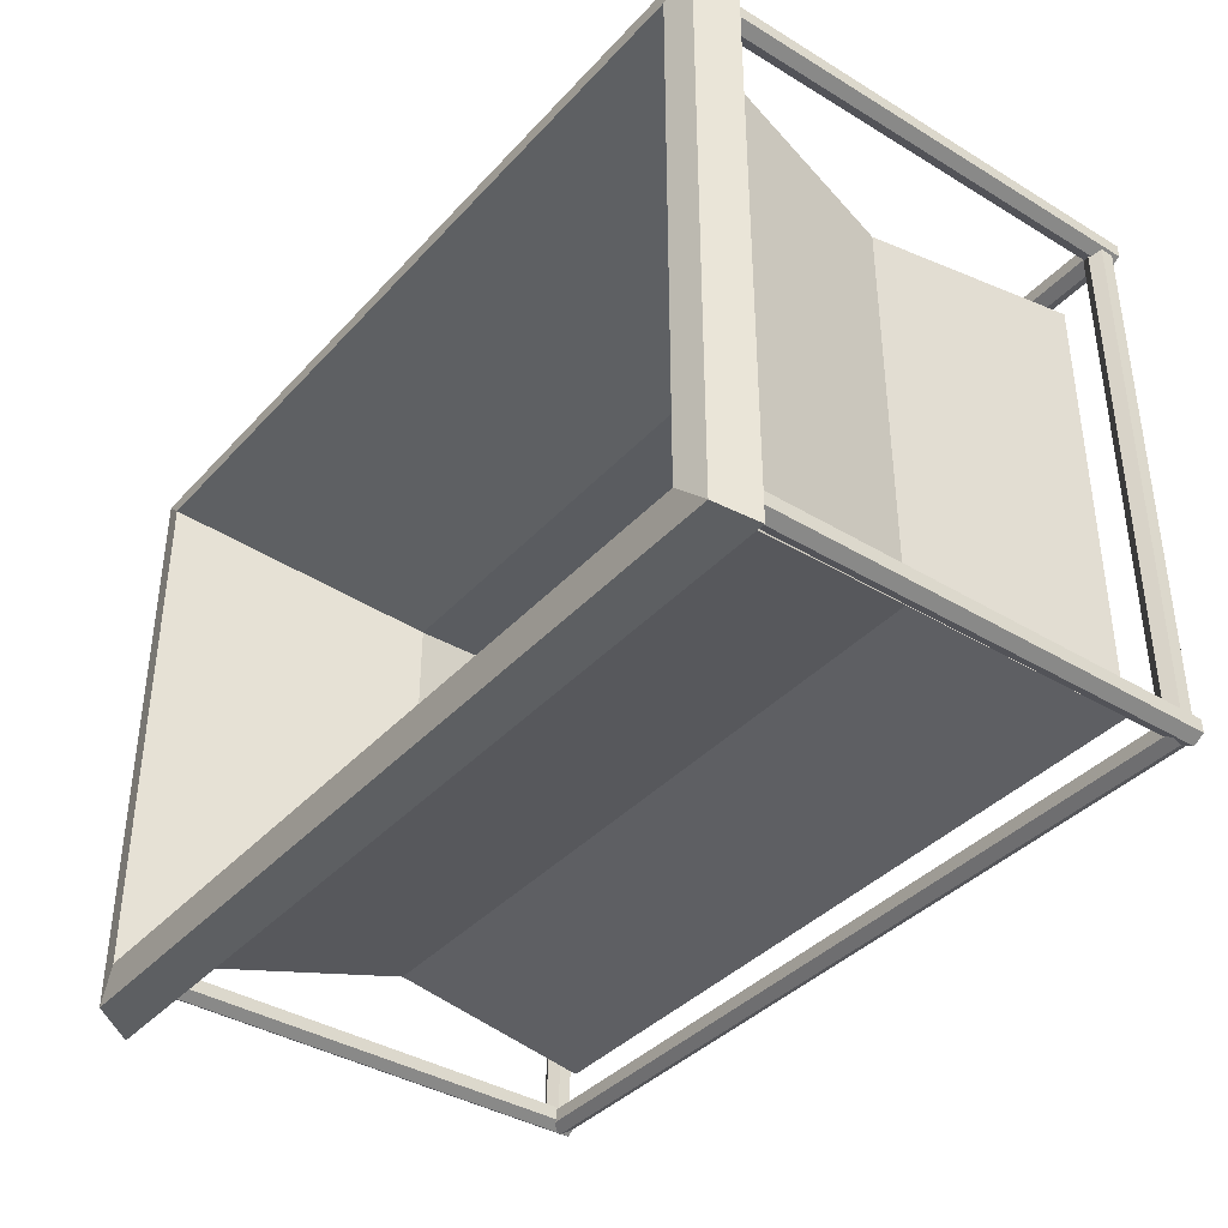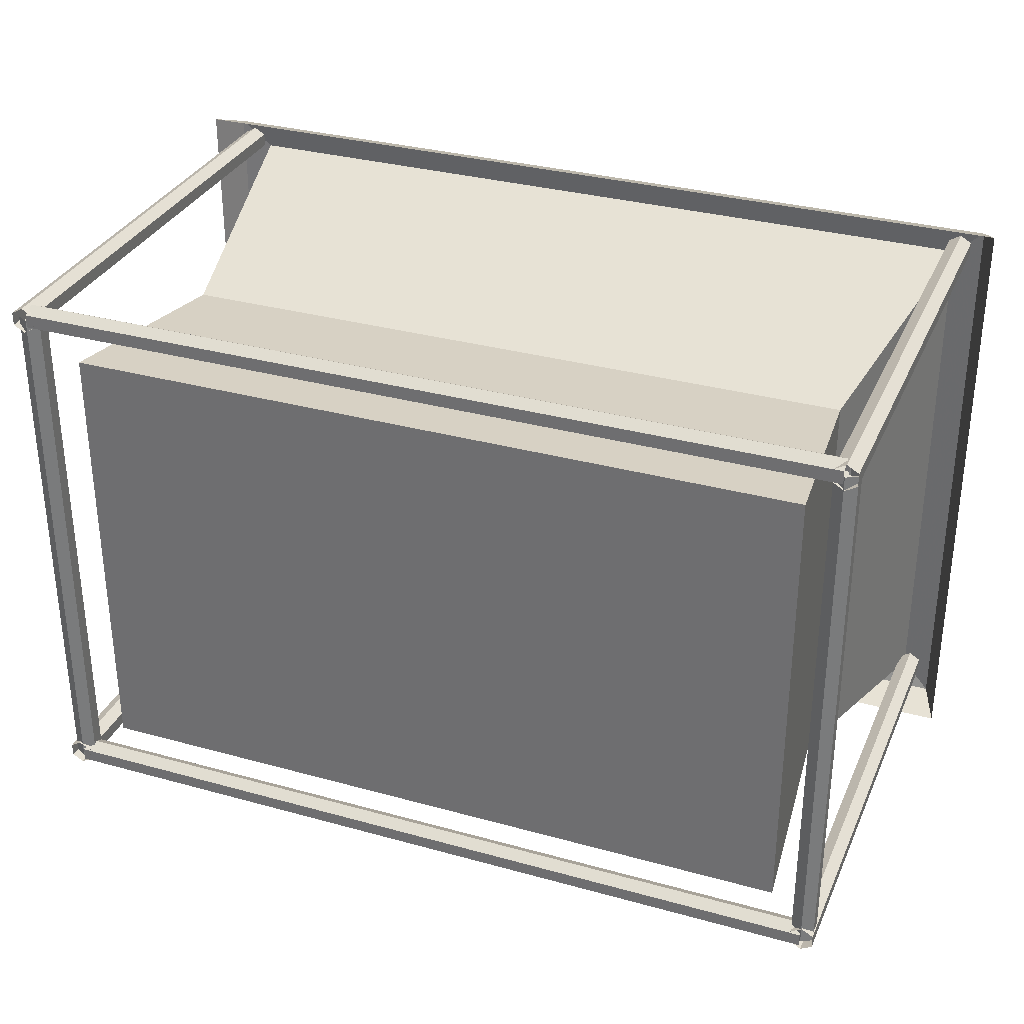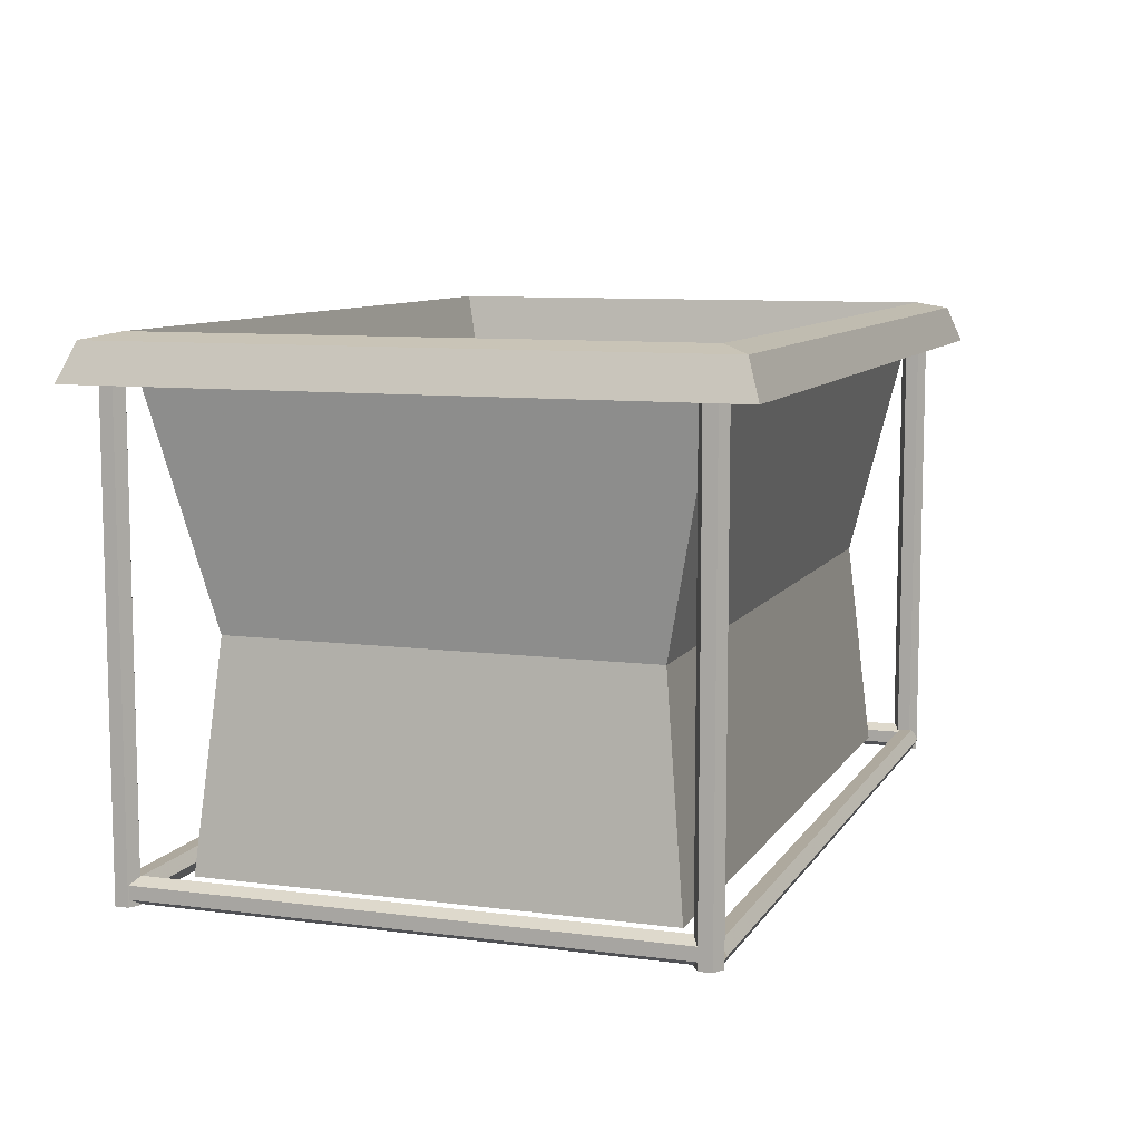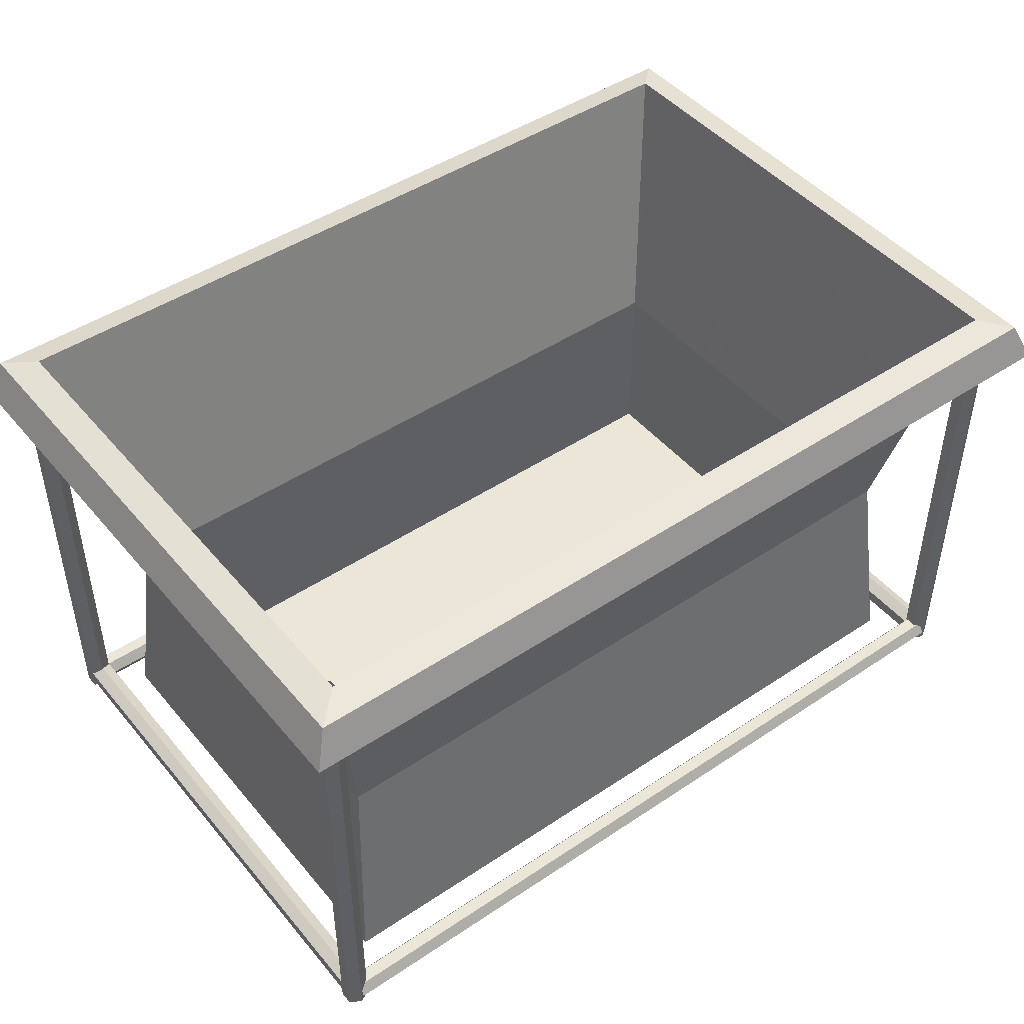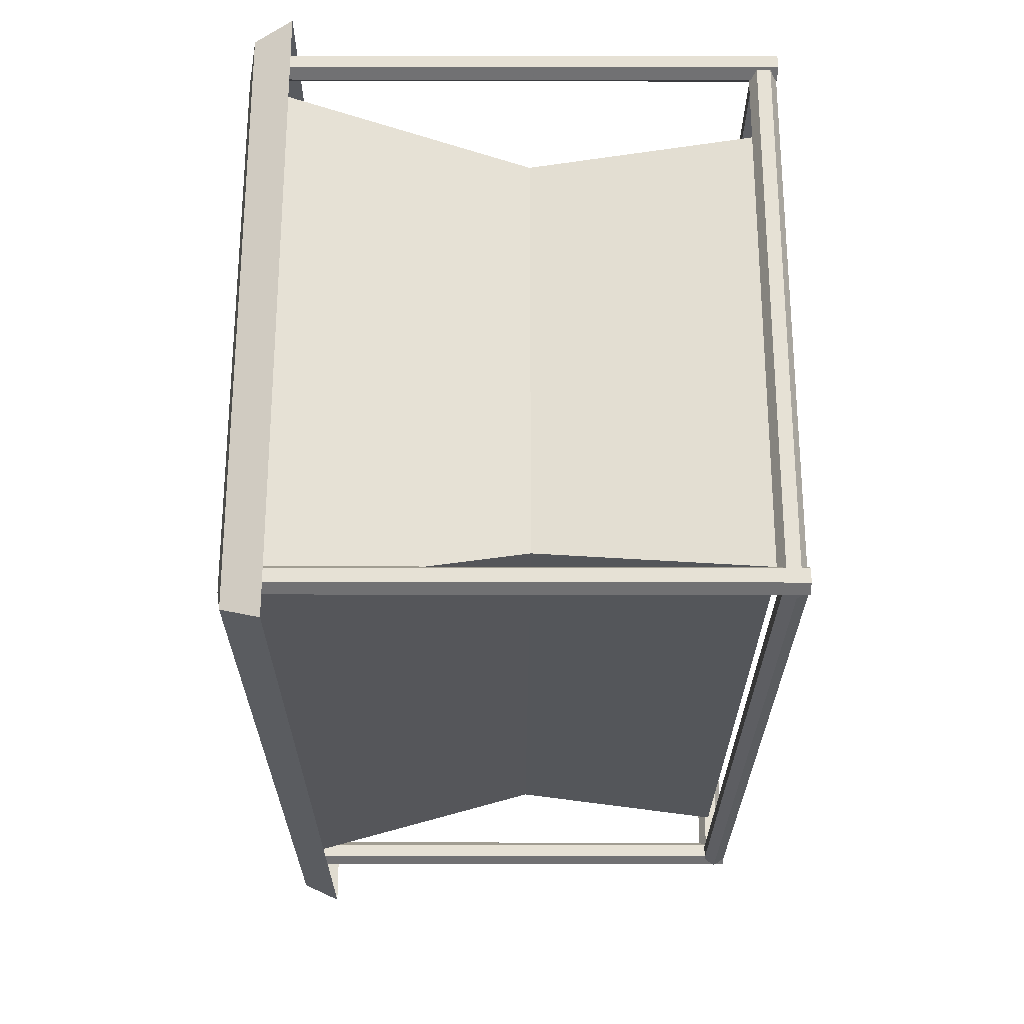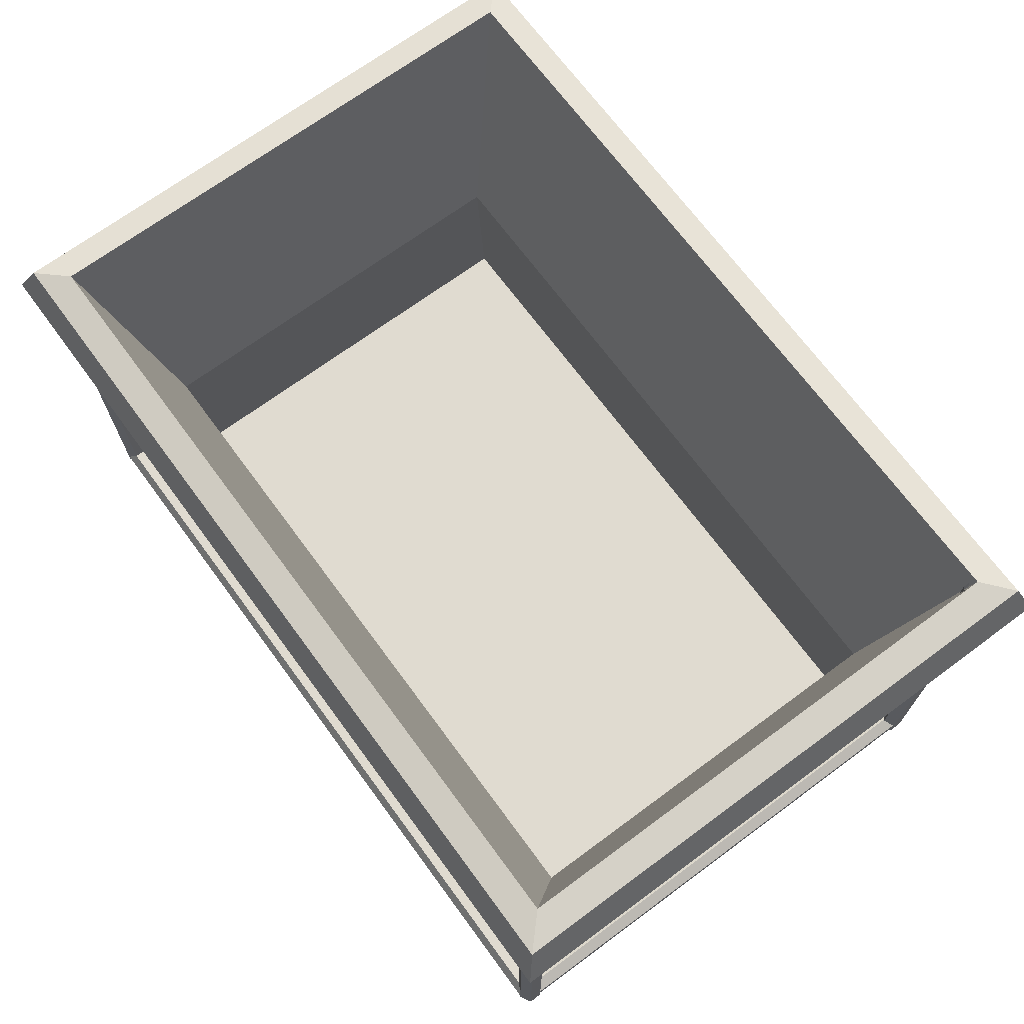
<metadata>
{"format":"obj","ext":"obj","renderer":"f3d","projection":"perspective","resolution":1024,"background":"white","views":[{"elev":-38.7,"azim":-127.3,"up":"+Z"},{"elev":32.1,"azim":21.2,"up":"+Z"},{"elev":9.0,"azim":109.2,"up":"+Y"},{"elev":46.2,"azim":142.6,"up":"+Y"},{"elev":-25.3,"azim":-90.1,"up":"+Z"},{"elev":70.0,"azim":53.6,"up":"+Y"}]}
</metadata>
<code>
o Cylinder
v 3.052 0.009204 1.982
v 3.052 3.772 1.982
v 3.137 0.009204 2.031
v 3.137 3.772 2.031
v 3.137 0.009204 2.129
v 3.137 3.772 2.129
v 3.052 0.009204 2.178
v 3.052 3.772 2.178
v 2.967 0.009204 2.129
v 2.967 3.772 2.129
v 2.967 0.009204 2.031
v 2.967 3.772 2.031
v -3.134 0.009204 1.982
v -3.134 3.772 1.982
v -3.049 0.009204 2.031
v -3.049 3.772 2.031
v -3.049 0.009204 2.129
v -3.049 3.772 2.129
v -3.134 0.009204 2.178
v -3.134 3.772 2.178
v -3.219 0.009204 2.129
v -3.219 3.772 2.129
v -3.219 0.009204 2.031
v -3.219 3.772 2.031
v 3.052 0.009204 -2.052
v 3.052 3.772 -2.052
v 3.137 0.009204 -2.003
v 3.137 3.772 -2.003
v 3.137 0.009204 -1.905
v 3.137 3.772 -1.905
v 3.052 0.009204 -1.856
v 3.052 3.772 -1.856
v 2.967 0.009204 -1.905
v 2.967 3.772 -1.905
v 2.967 0.009204 -2.003
v 2.967 3.772 -2.003
v -3.134 0.009204 -2.052
v -3.134 3.772 -2.052
v -3.049 0.009204 -2.003
v -3.049 3.772 -2.003
v -3.049 0.009204 -1.905
v -3.049 3.772 -1.905
v -3.134 0.009204 -1.856
v -3.134 3.772 -1.856
v -3.219 0.009204 -1.905
v -3.219 3.772 -1.905
v -3.219 0.009204 -2.003
v -3.219 3.772 -2.003
v 2.96 3.724 -1.987
v 2.96 3.721 2.079
v -3.106 0.09504 1.982
v 3.04 0.09218 1.982
v -3.106 0.009946 2.031
v 3.04 0.007087 2.031
v -3.106 0.009946 2.129
v 3.04 0.007087 2.129
v -3.106 0.09504 2.178
v 3.04 0.09218 2.178
v -3.105 0.1801 2.129
v 3.04 0.1773 2.129
v -3.105 0.1801 2.031
v 3.04 0.1773 2.031
v -3.106 0.09504 -2.066
v 3.04 0.09218 -2.066
v -3.106 0.009946 -2.017
v 3.04 0.007087 -2.017
v -3.106 0.009946 -1.919
v 3.04 0.007087 -1.919
v -3.106 0.09504 -1.87
v 3.04 0.09218 -1.87
v -3.105 0.1801 -1.919
v 3.04 0.1773 -1.919
v -3.105 0.1801 -2.017
v 3.04 0.1773 -2.017
v 3.045 0.2129 -1.987
v 3.045 0.2108 2.079
v 3.13 0.1638 -1.987
v 3.13 0.1617 2.079
v 3.13 0.06555 -1.987
v 3.13 0.06343 2.079
v 3.045 0.01642 -1.987
v 3.045 0.0143 2.079
v 2.96 0.06555 -1.987
v 2.96 0.06343 2.079
v 2.96 0.1638 -1.987
v 2.96 0.1617 2.079
v -3.116 0.2129 -1.987
v -3.116 0.2108 2.079
v -3.031 0.1638 -1.987
v -3.031 0.1617 2.079
v -3.031 0.06555 -1.987
v -3.031 0.06343 2.079
v -3.116 0.01642 -1.987
v -3.116 0.0143 2.079
v -3.201 0.06555 -1.987
v -3.201 0.06343 2.079
v -3.201 0.1638 -1.987
v -3.201 0.1617 2.079
v -2.79 0.153 1.728
v -2.79 0.153 -1.706
v 2.773 0.153 -1.706
v 2.773 0.153 1.728
v -3.021 3.826 2.012
v -3.021 3.826 -1.991
v 3.004 3.826 -1.991
v 3.004 3.826 2.012
v -2.638 1.792 -1.54
v -2.638 1.792 1.561
v 2.622 1.792 -1.54
v 2.622 1.792 1.561
v 3.229 3.776 -2.204
v -3.245 3.776 2.225
v 3.229 3.776 2.225
v -3.245 3.776 -2.204
v 3.347 3.5 2.327
v 3.347 3.5 -2.306
v -3.363 3.5 -2.306
v -3.363 3.5 2.327
f 1 2 4 3
f 3 4 6 5
f 5 6 8 7
f 7 8 10 9
f 11 12 2 1
f 9 10 12 11
f 13 14 16 15
f 15 16 18 17
f 17 18 20 19
f 19 20 22 21
f 23 24 14 13
f 21 22 24 23
f 25 26 28 27
f 27 28 30 29
f 29 30 32 31
f 31 32 34 33
f 35 36 26 25
f 33 34 36 35
f 37 38 40 39
f 39 40 42 41
f 41 42 44 43
f 43 44 46 45
f 47 48 38 37
f 45 46 48 47
f 51 52 54 53
f 53 54 56 55
f 55 56 58 57
f 57 58 60 59
f 61 62 52 51
f 59 60 62 61
f 63 64 66 65
f 65 66 68 67
f 67 68 70 69
f 69 70 72 71
f 73 74 64 63
f 71 72 74 73
f 75 76 78 77
f 77 78 80 79
f 79 80 82 81
f 81 82 84 83
f 85 86 76 75
f 83 84 86 85
f 87 88 90 89
f 89 90 92 91
f 91 92 94 93
f 93 94 96 95
f 97 98 88 87
f 95 96 98 97
f 108 107 100 99
f 107 109 101 100
f 109 101 102 110
f 110 102 99 108
f 99 102 101 100
f 103 104 107 108
f 104 105 109 107
f 105 109 110 106
f 106 110 108 103
f 114 104 105 111
f 112 103 104 114
f 116 111 113 115
f 115 113 112 118
f 111 105 106 113
f 118 112 114 117
f 113 106 103 112
f 117 114 111 116
l 50 49

</code>
